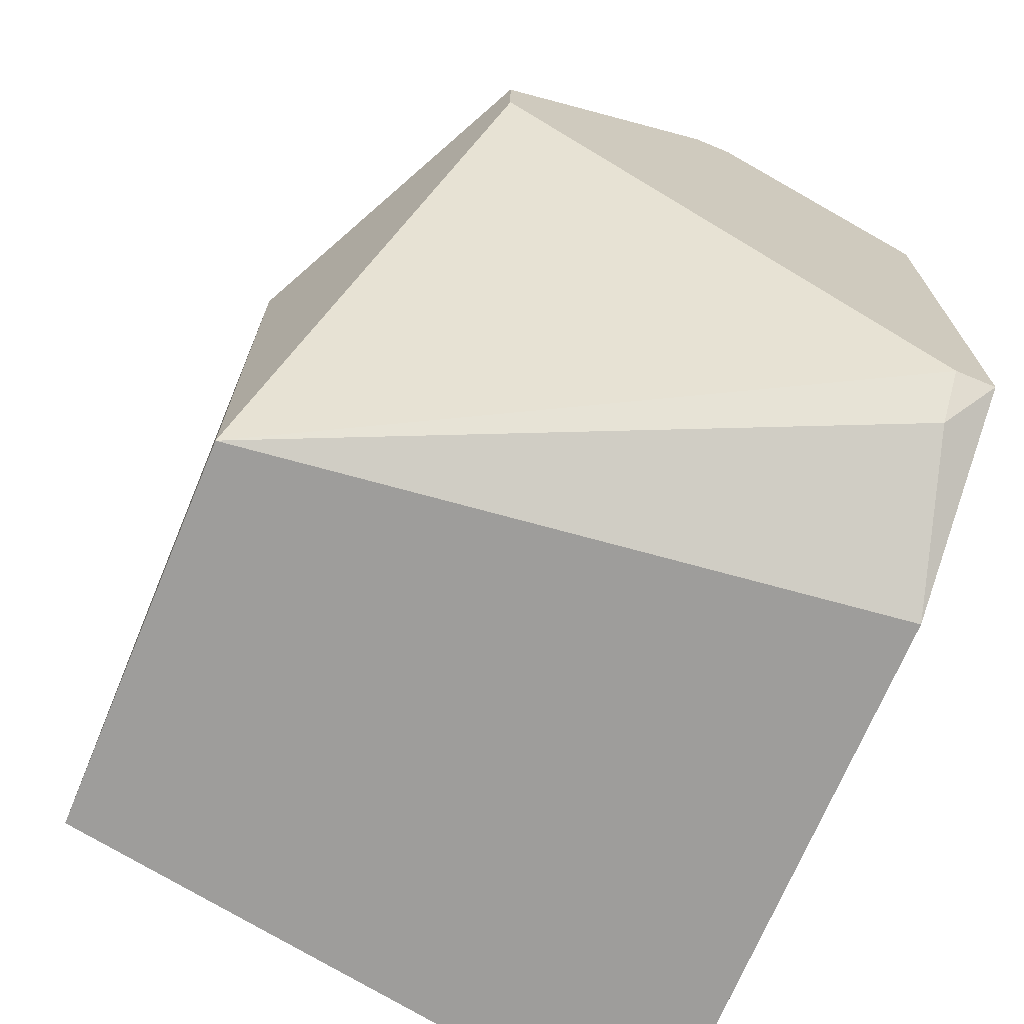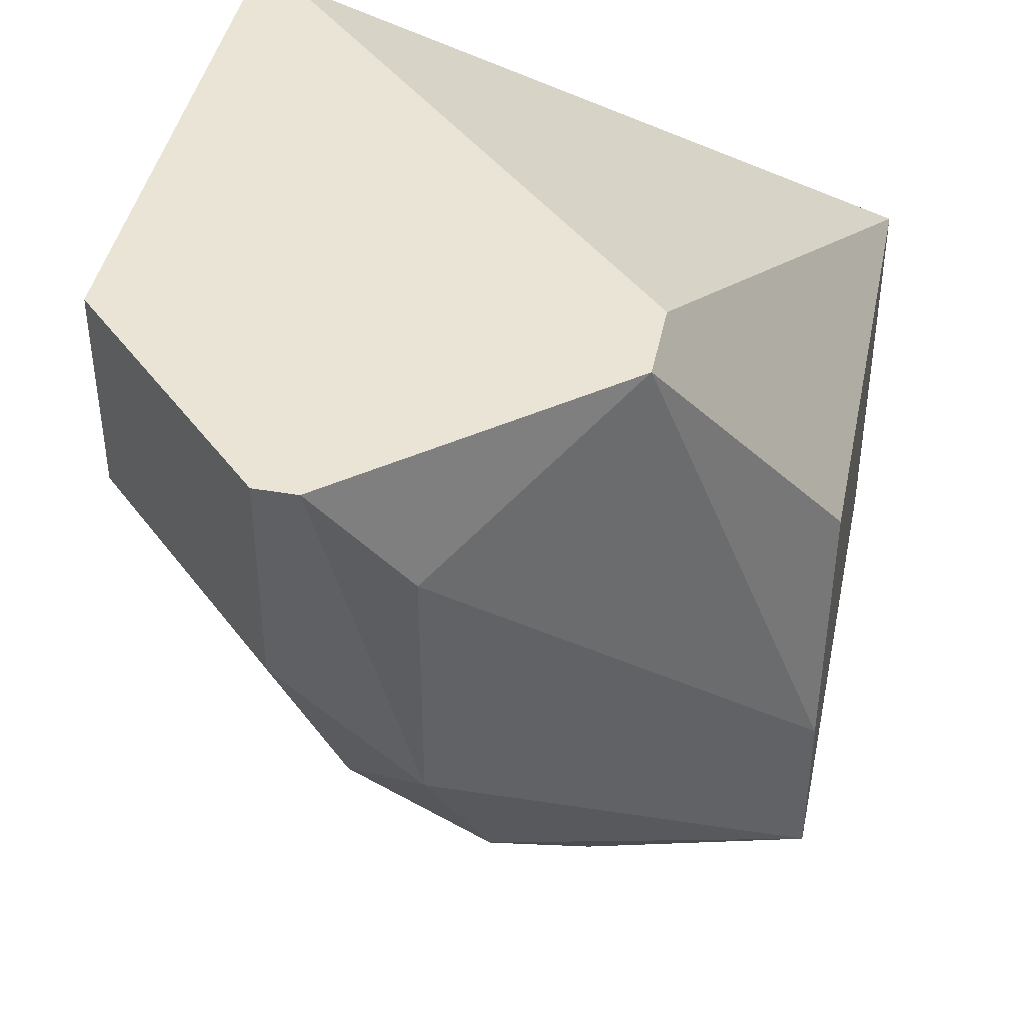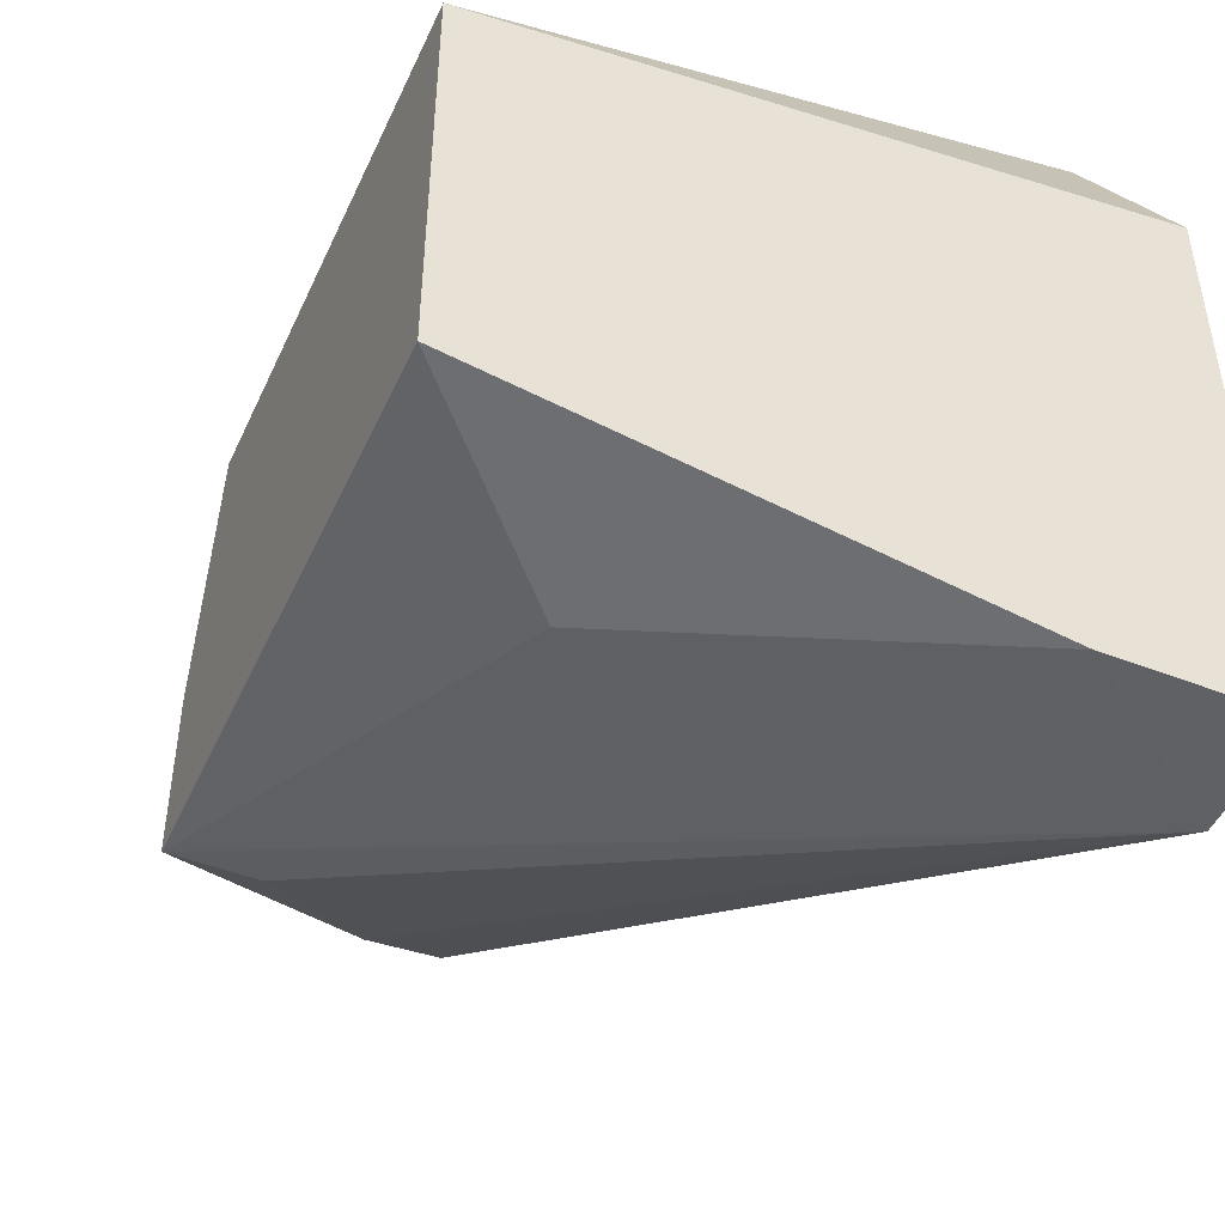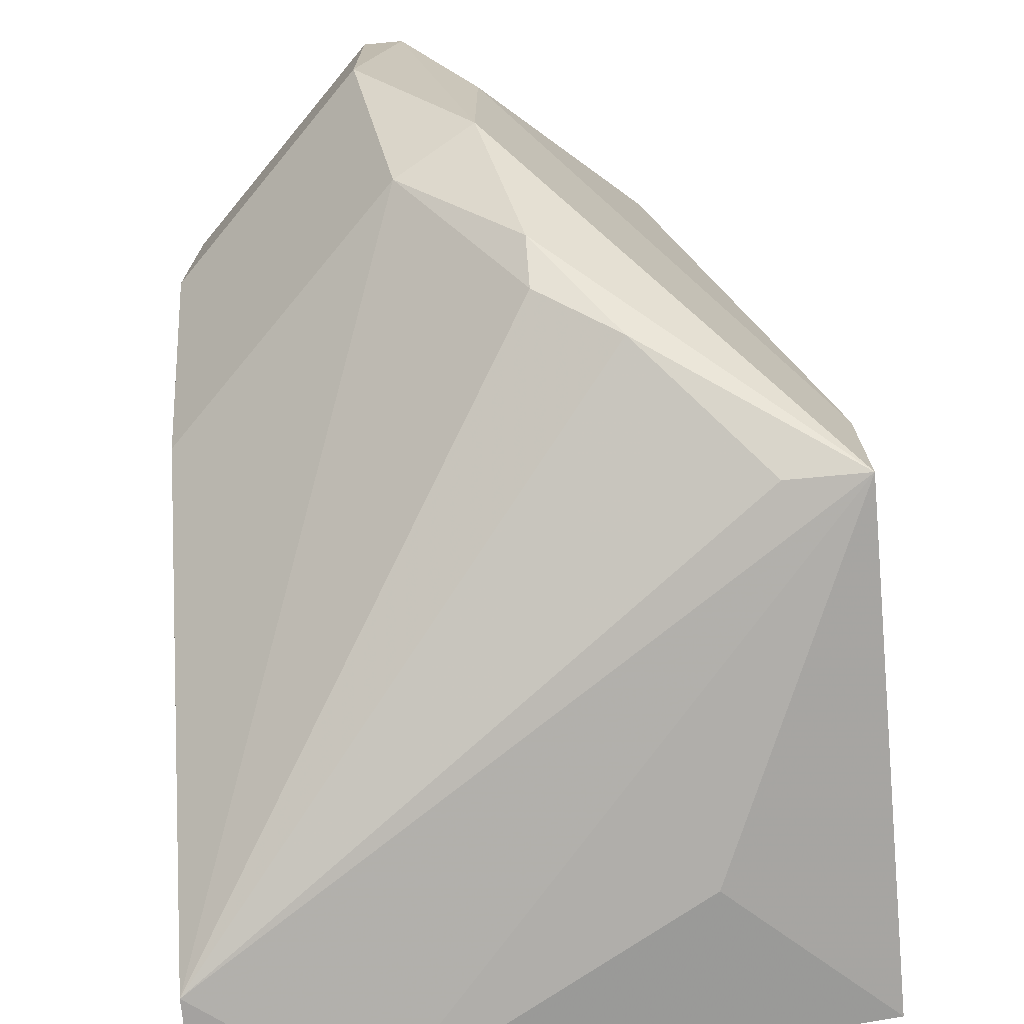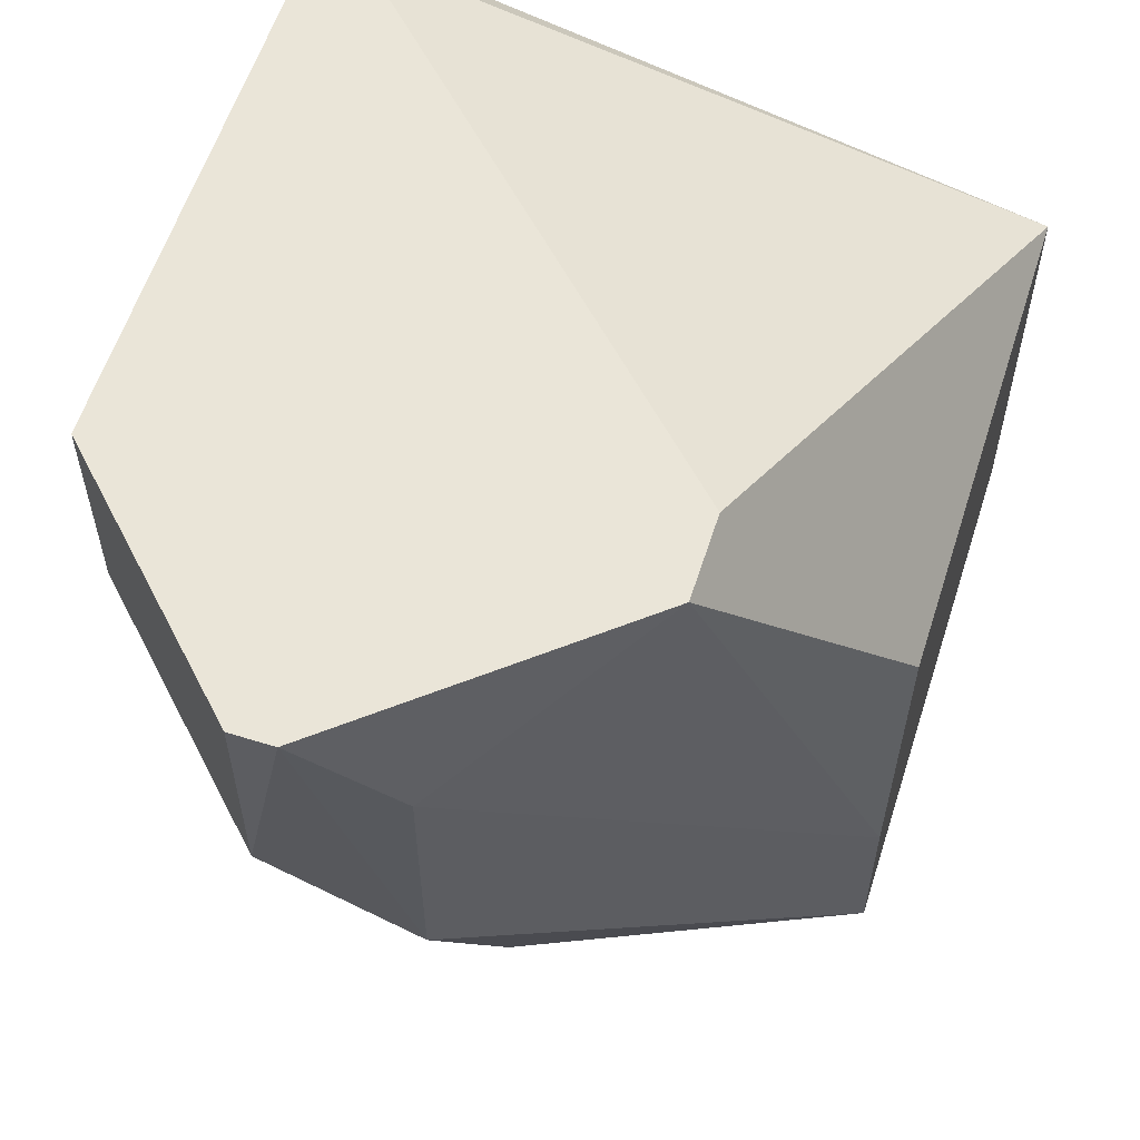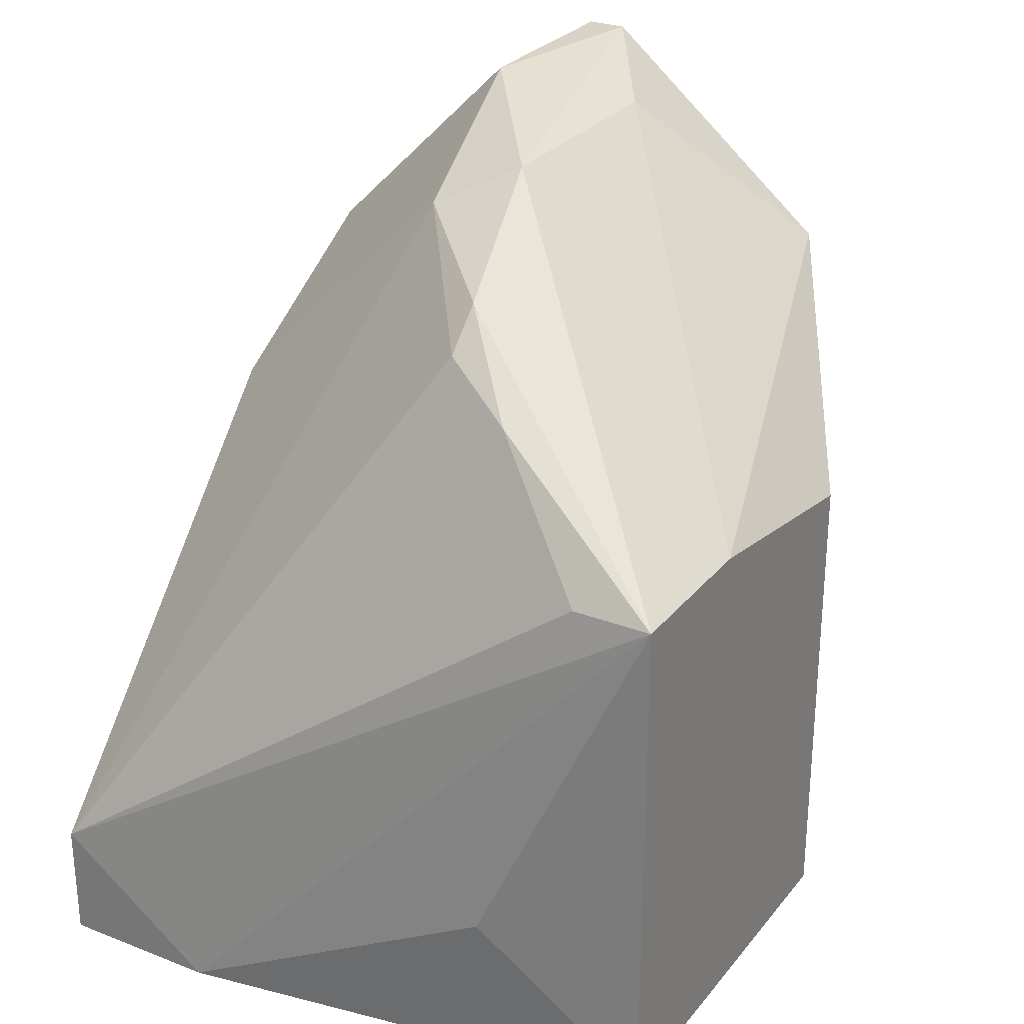
<metadata>
{"format":"obj","ext":"obj","renderer":"f3d","projection":"perspective","resolution":1024,"background":"white","views":[{"elev":-70.4,"azim":157.4,"up":"+Z"},{"elev":42.5,"azim":11.5,"up":"+Y"},{"elev":-47.1,"azim":156.2,"up":"+Y"},{"elev":-72.7,"azim":5.3,"up":"+Y"},{"elev":58.7,"azim":17.7,"up":"+Y"},{"elev":27.9,"azim":30.5,"up":"+Z"}]}
</metadata>
<code>
v 0.003751 -0.003502 0.02217
v 0.003751 -0.01068 0.01179
v 0.003751 -0.01068 0.01419
v 0.003751 0.000485 0.01179
v 0.003751 0.000485 0.02456
v 0.003751 0.004474 0.02456
v 0.003751 0.004474 0.01419
v 0.006941 -0.01068 0.01179
v 0.01492 -0.009086 0.02217
v 0.00774 0.000485 0.02855
v 0.00774 0.004474 0.02855
v 0.01252 -0.007491 0.02456
v 0.01093 -0.005895 0.02615
v 0.01093 -0.006693 0.02536
v 0.008537 -0.003502 0.02695
v 0.008537 0.004474 0.02855
v 0.01651 -0.005895 0.02217
v 0.01651 -0.001112 0.02136
v 0.01651 -0.001112 0.01179
v 0.01651 -0.009086 0.02217
v 0.01651 -0.009086 0.01179
v 0.01013 -0.002708 0.02775
v 0.01013 0.00208 0.02775
v 0.01332 -0.009884 0.01499
v 0.01332 0.004474 0.02456
v 0.01332 0.004474 0.02296
v 0.004549 0.004474 0.01419
v 0.004549 0.003676 0.01339
f 6 10 11
f 8 2 19
f 7 2 1
f 7 16 25
f 8 19 21
f 19 20 21
f 16 7 6
f 7 1 6
f 2 7 4
f 19 2 4
f 2 8 3
f 8 20 3
f 1 2 3
f 20 19 18
f 19 25 18
f 7 25 26
f 25 19 26
f 13 20 22
f 16 10 22
f 22 10 15
f 1 3 15
f 10 1 15
f 13 22 15
f 20 13 12
f 7 26 27
f 26 19 27
f 6 1 5
f 1 10 5
f 10 6 5
f 20 8 24
f 8 21 24
f 21 20 24
f 25 16 23
f 16 22 23
f 22 20 23
f 4 7 28
f 19 4 28
f 7 27 28
f 27 19 28
f 20 18 17
f 18 25 17
f 25 23 17
f 23 20 17
f 3 20 9
f 20 12 9
f 12 3 9
f 15 3 14
f 13 15 14
f 12 13 14
f 3 12 14
f 16 6 11
f 10 16 11

</code>
